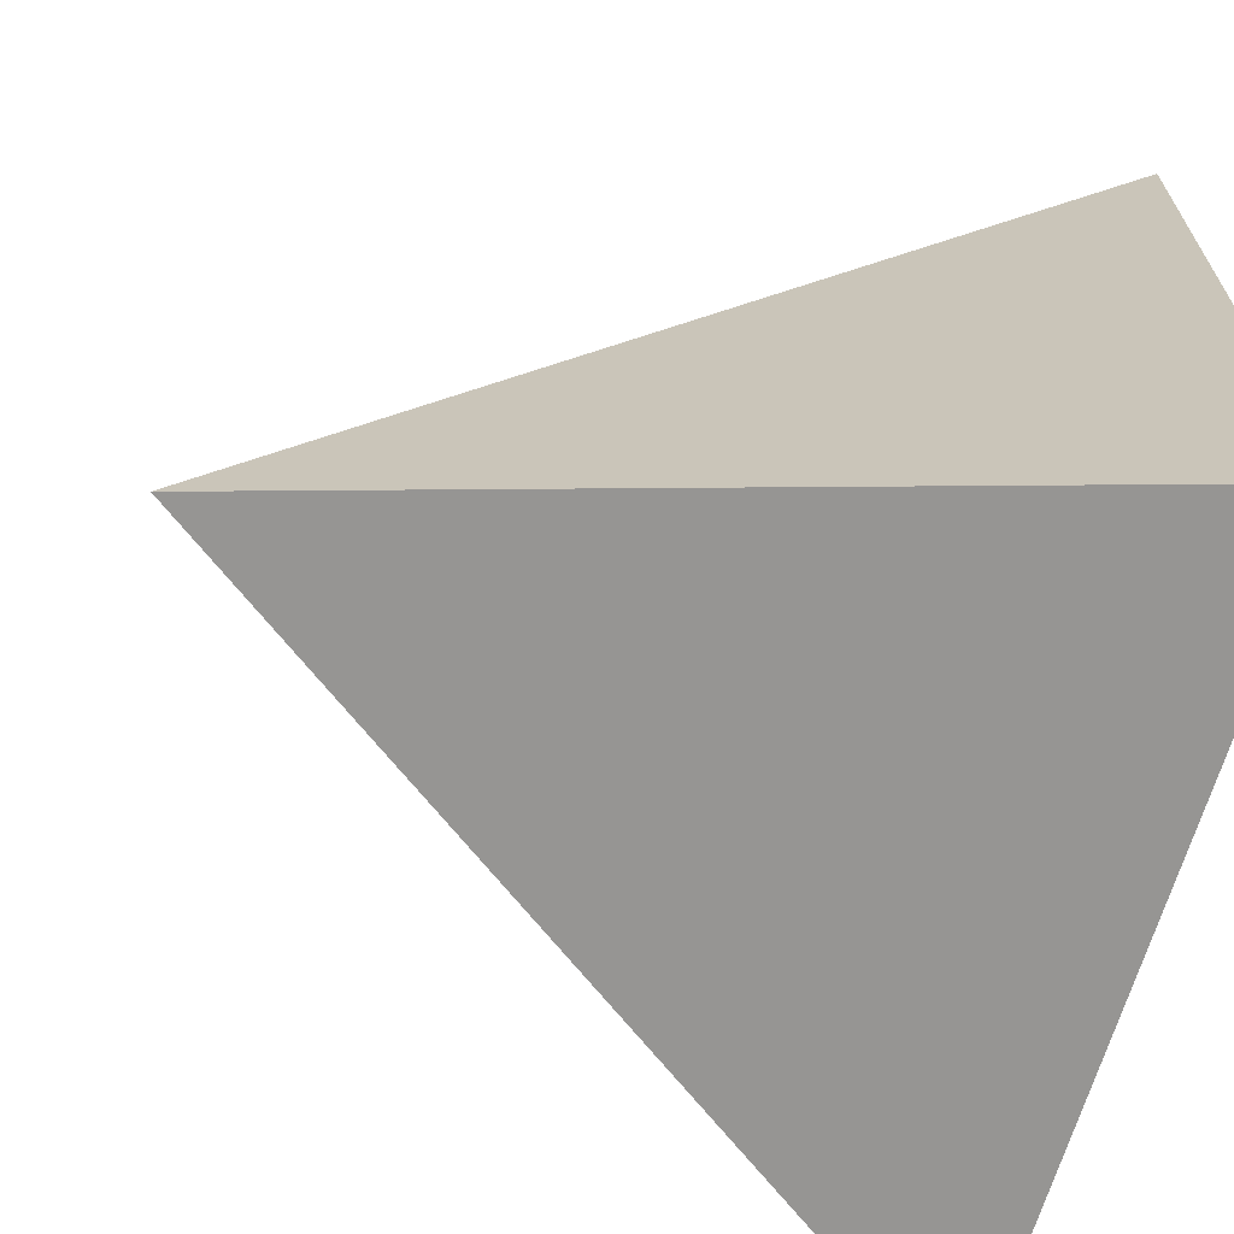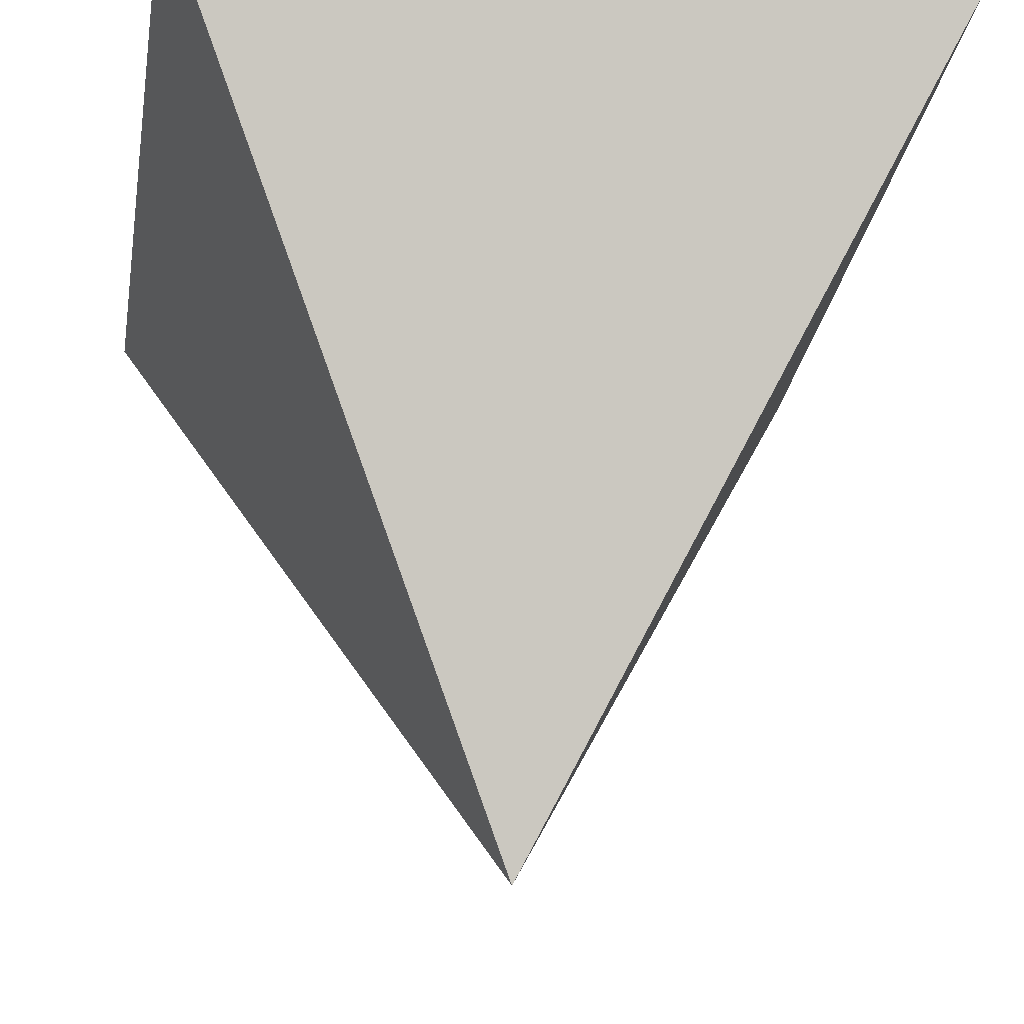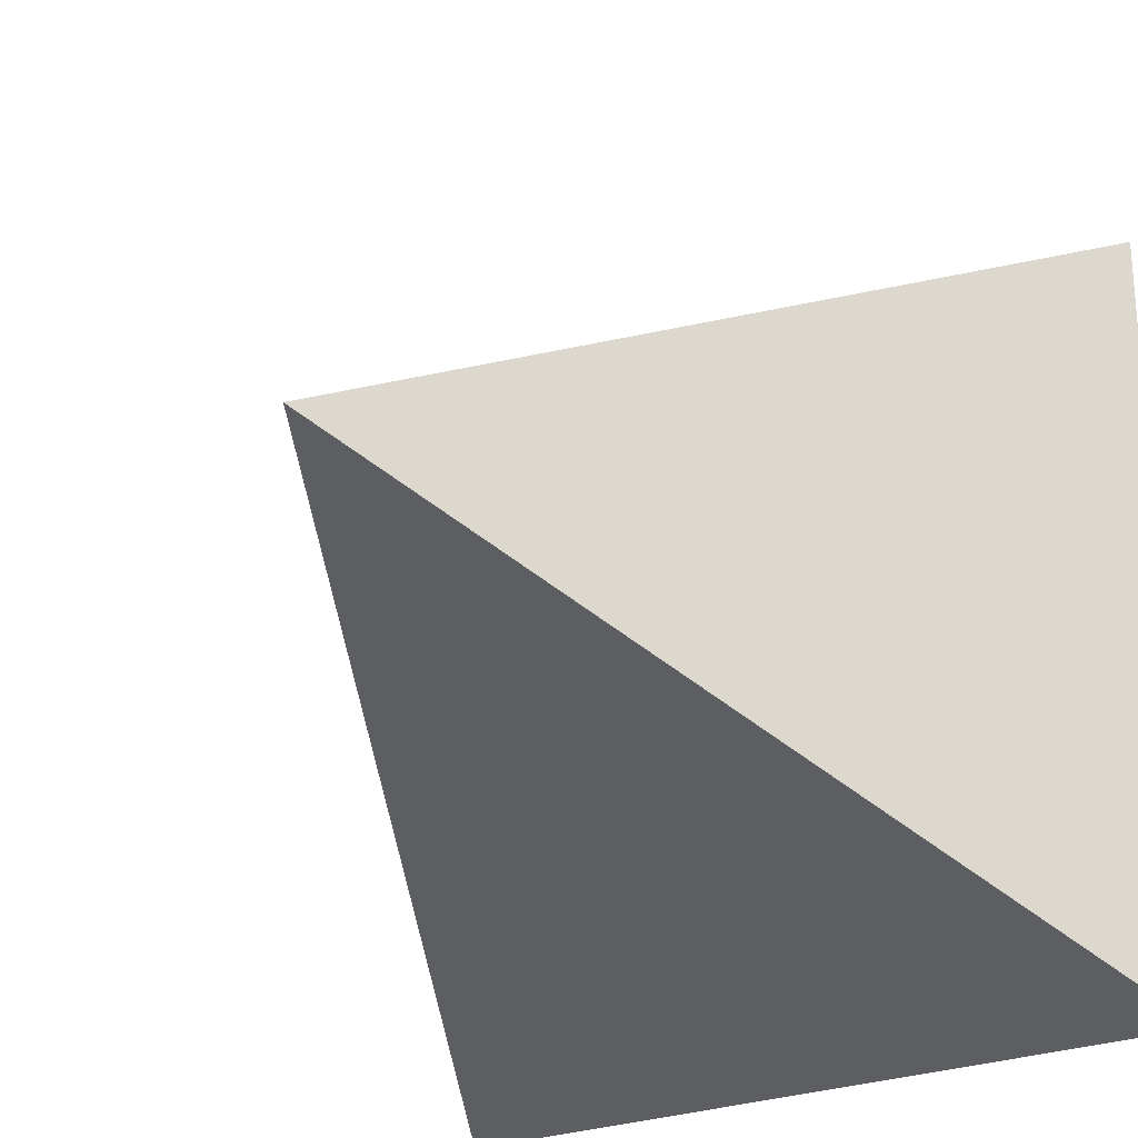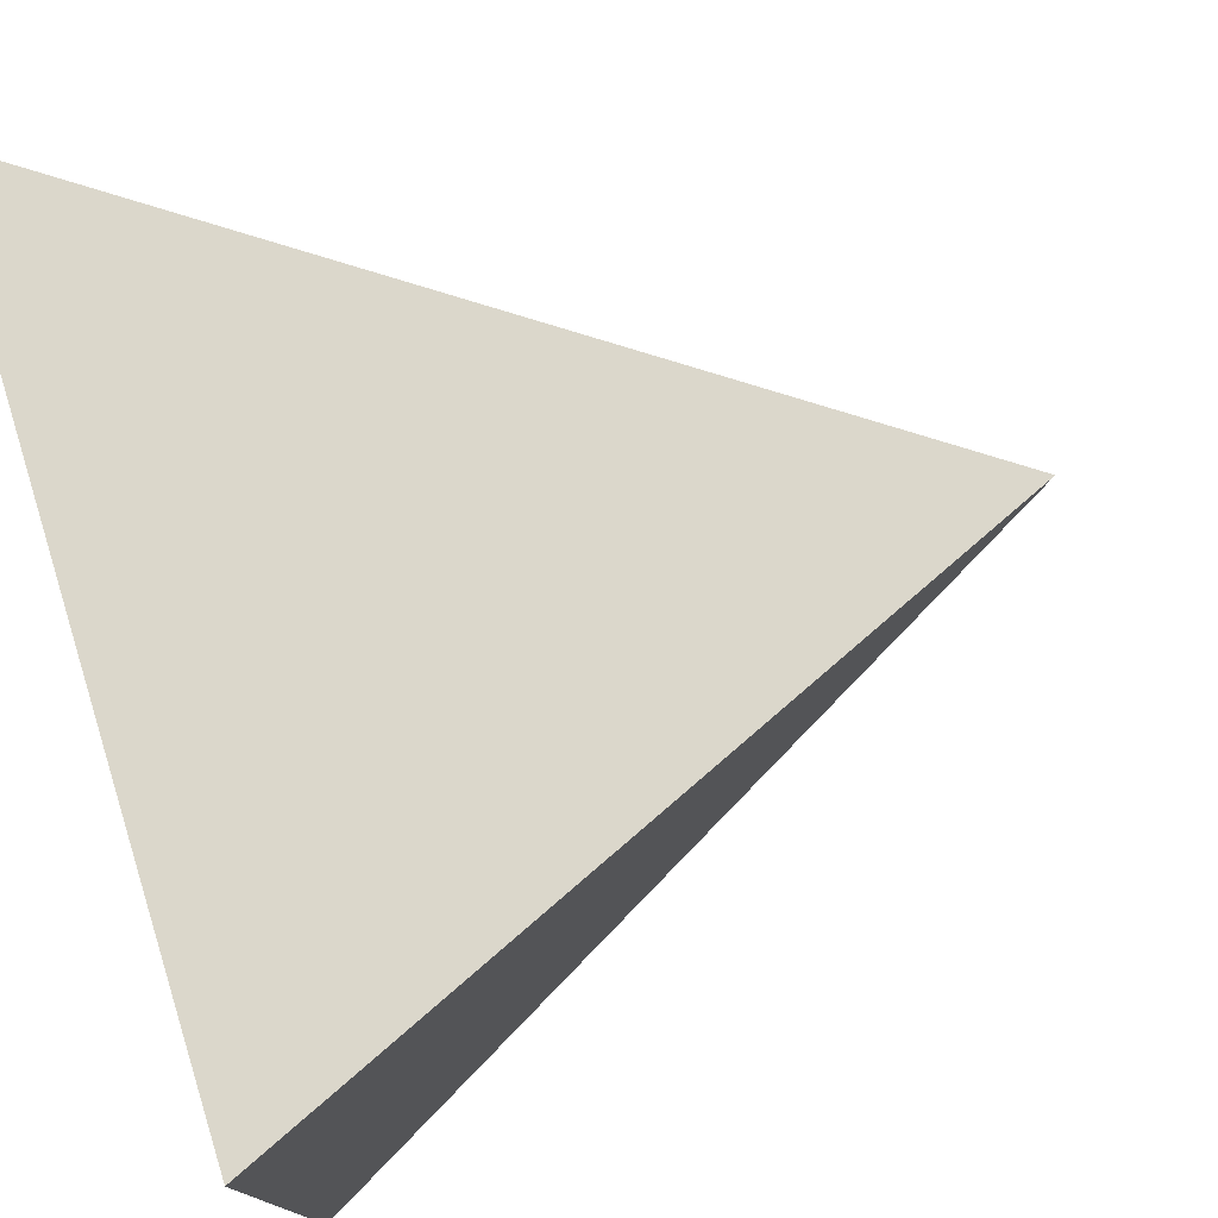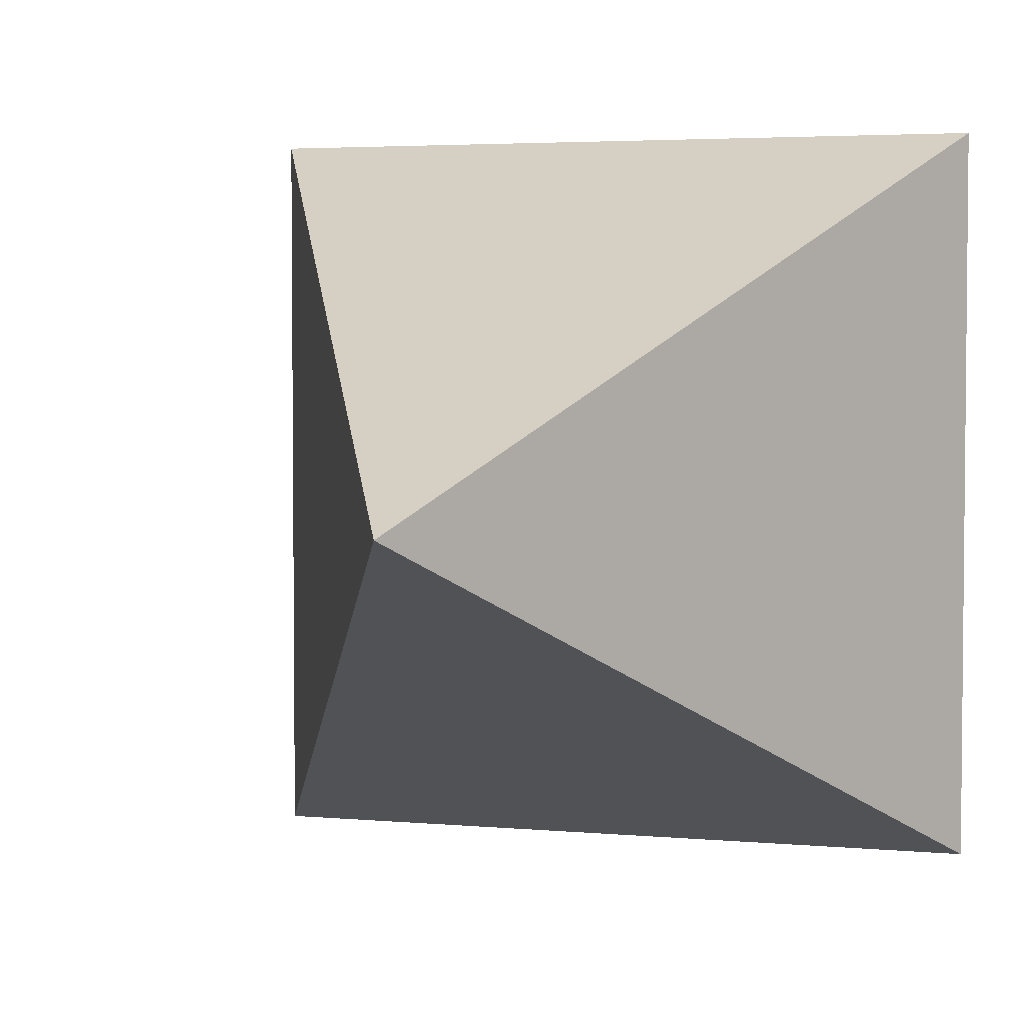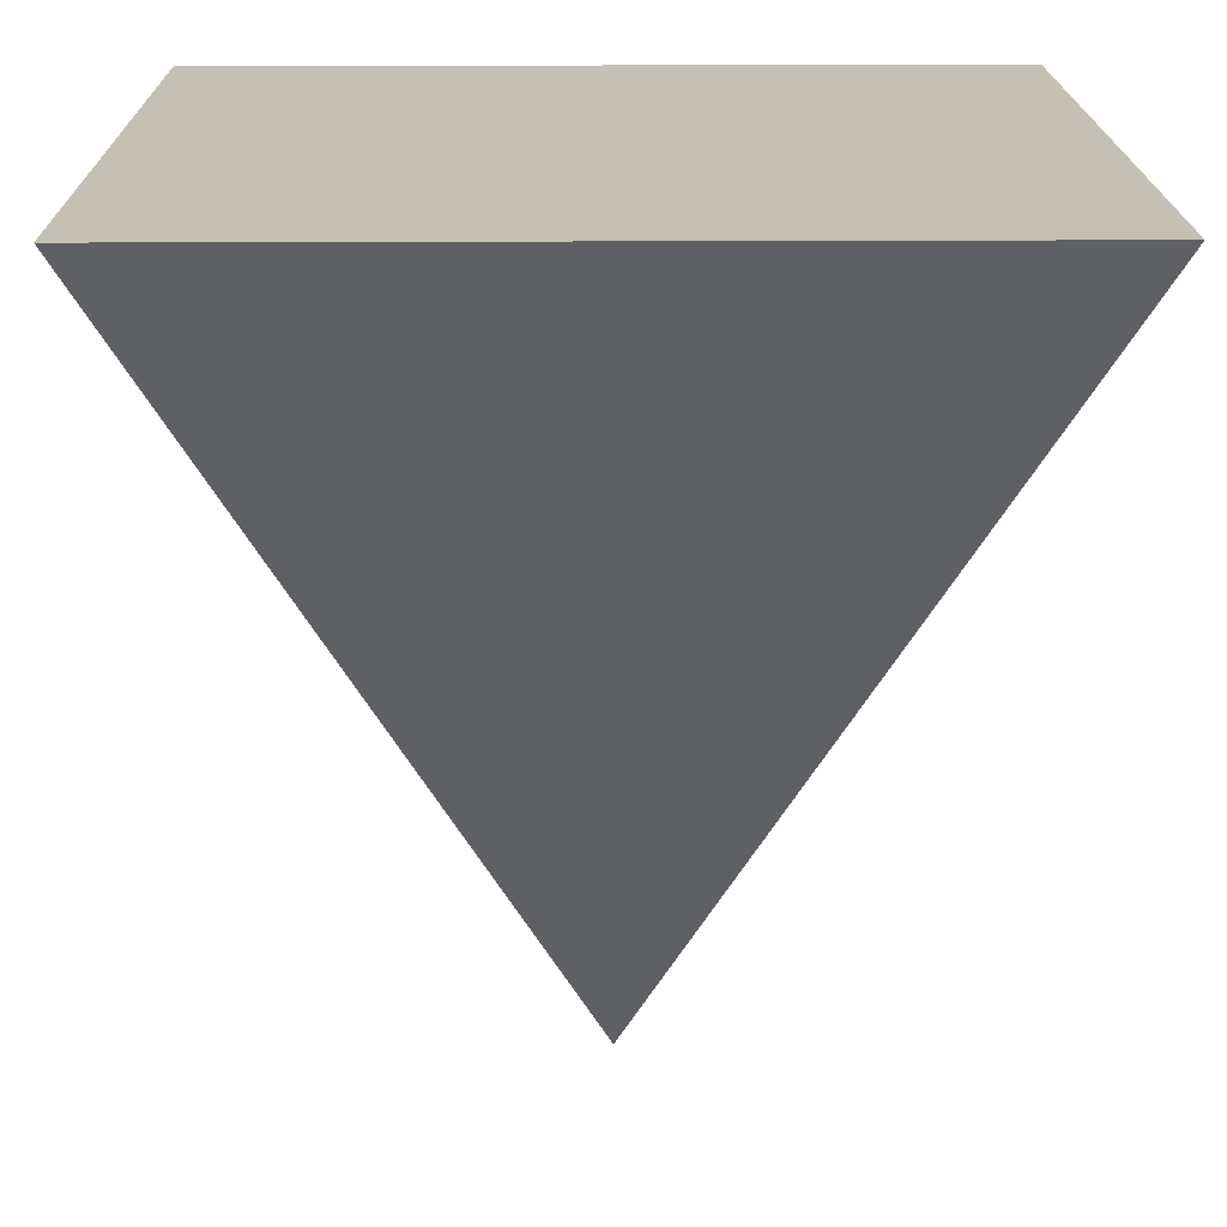
<metadata>
{"format":"obj","ext":"obj","renderer":"f3d","projection":"perspective","resolution":1024,"background":"white","views":[{"elev":-66.8,"azim":-106.3,"up":"+Y"},{"elev":-29.0,"azim":170.4,"up":"+Z"},{"elev":-24.3,"azim":-144.8,"up":"+Y"},{"elev":77.1,"azim":72.9,"up":"+Y"},{"elev":3.7,"azim":-162.6,"up":"+Y"},{"elev":18.3,"azim":179.3,"up":"+Z"}]}
</metadata>
<code>
o Cube.001
v 0 -0 -1
v 1 -1 1
v 1 1 1
v -1 -1 1
v -1 1 1
f 3 1 5
f 5 1 4
f 2 5 4
f 2 1 3
f 4 1 2
f 2 3 5

</code>
